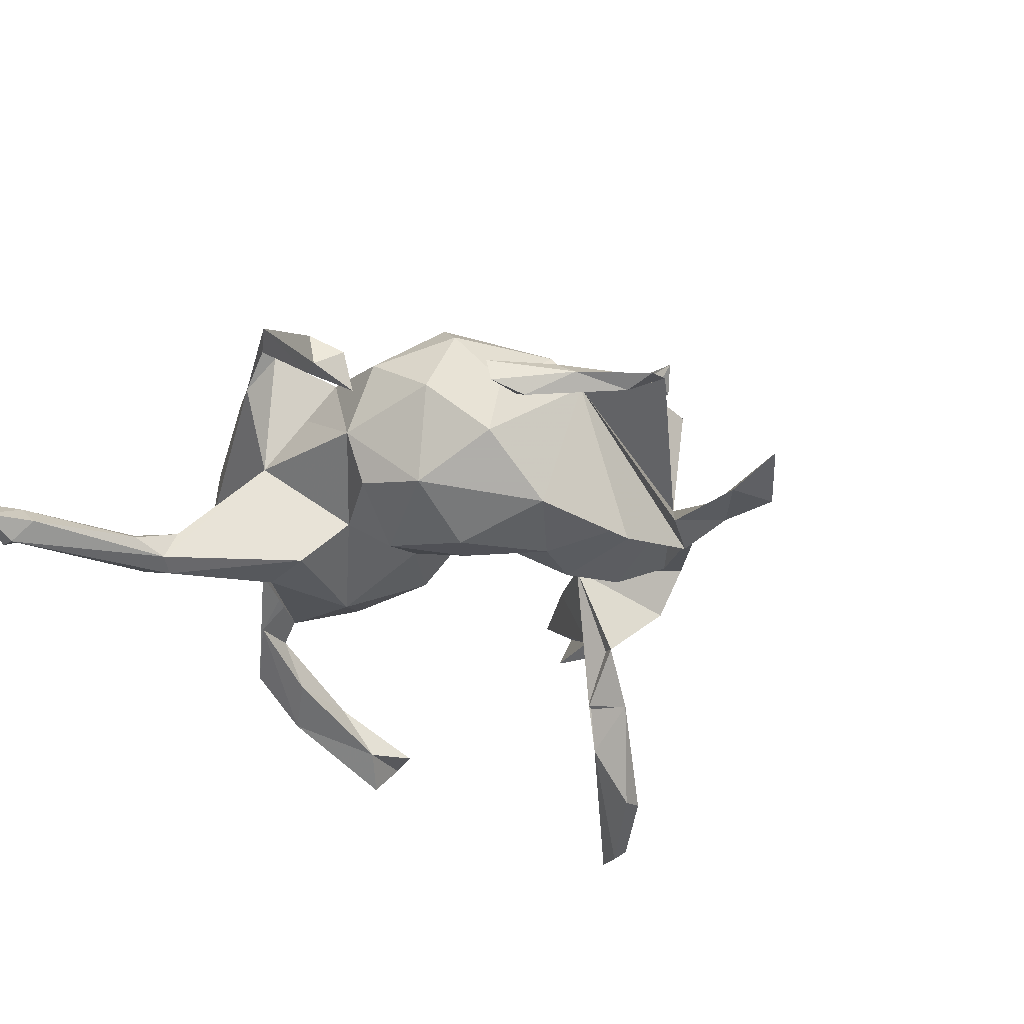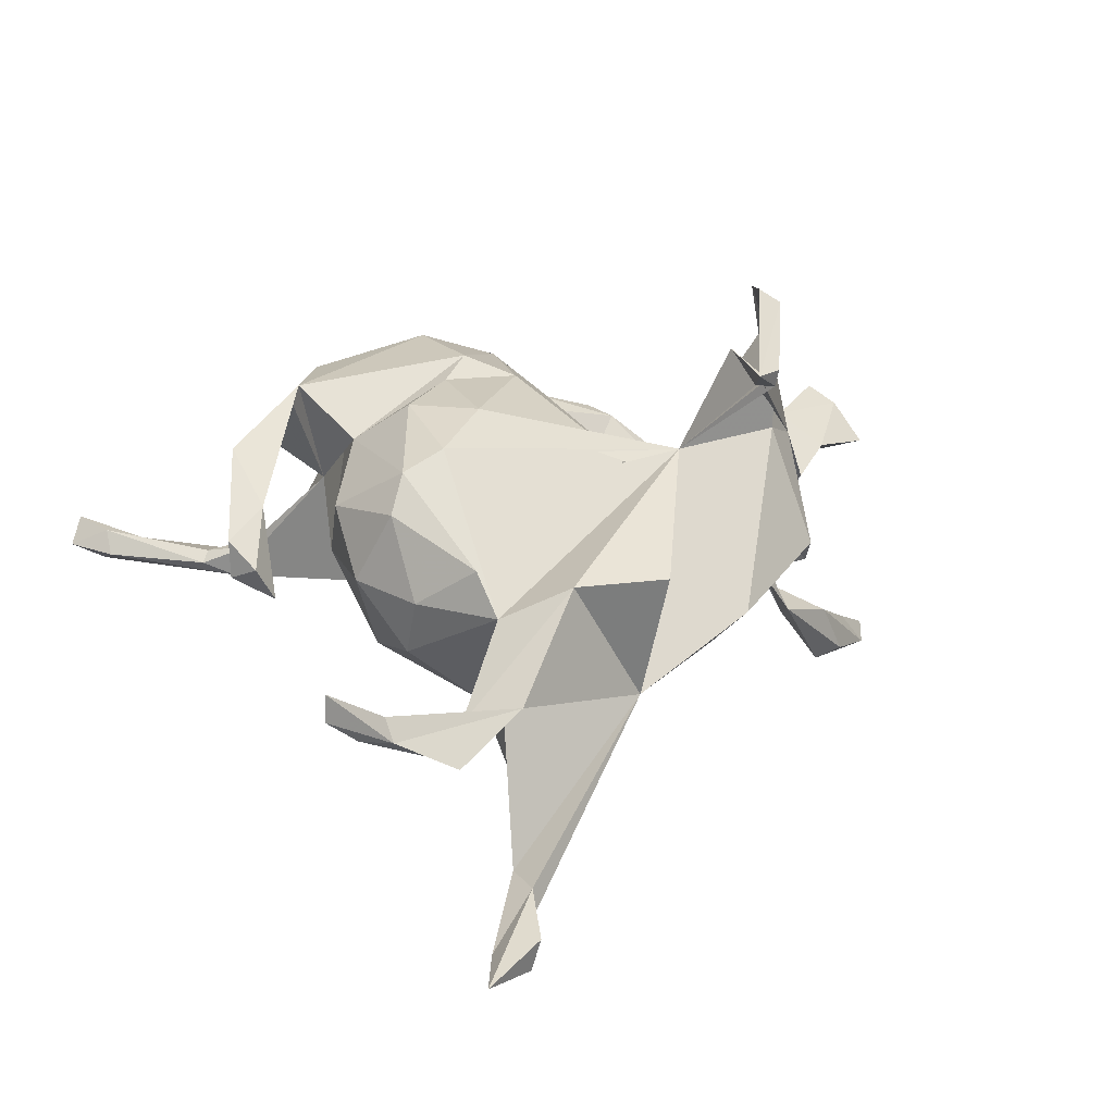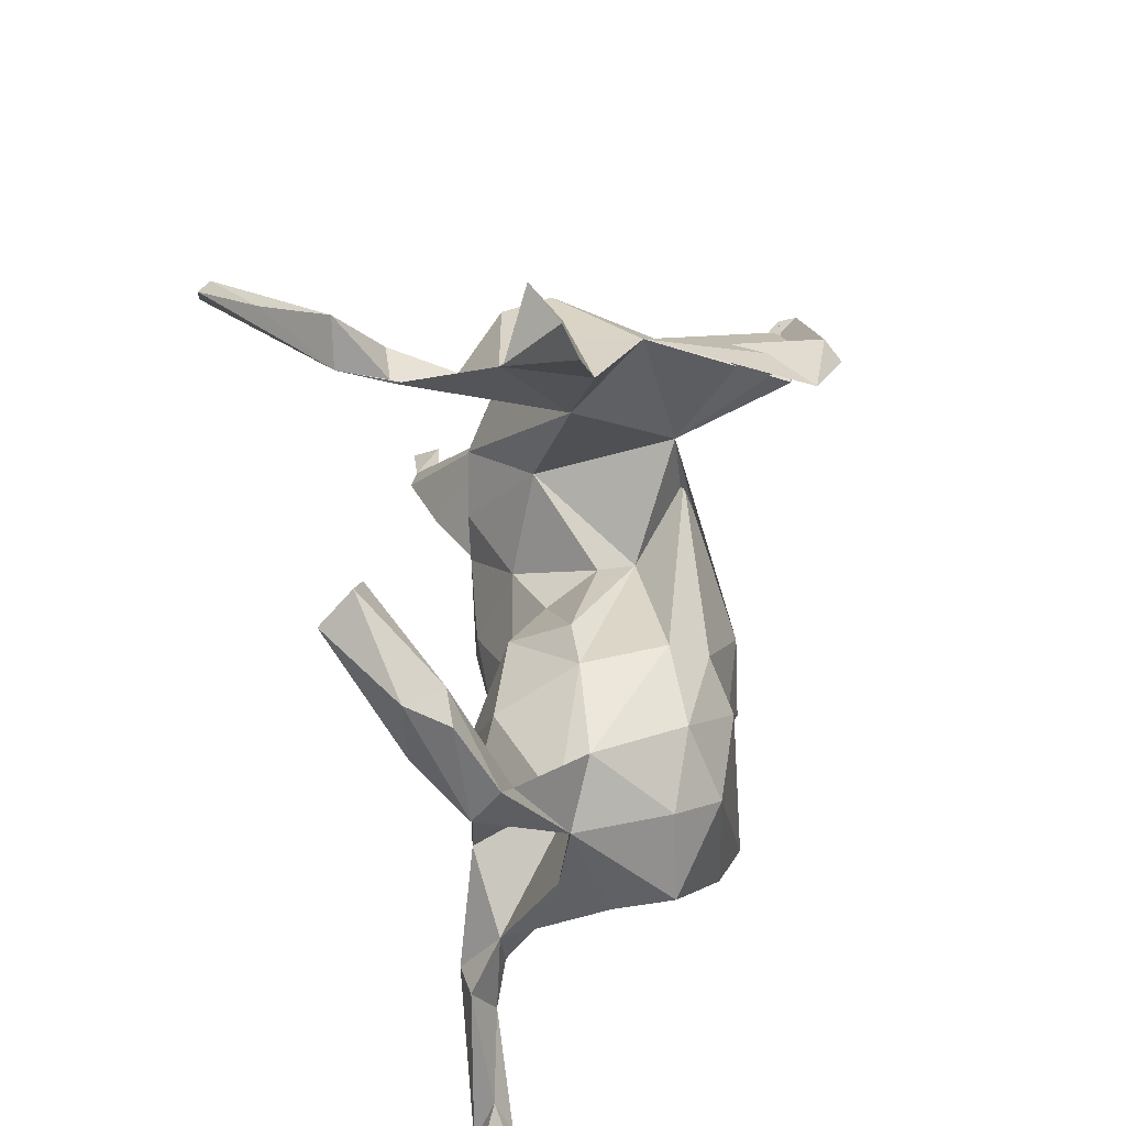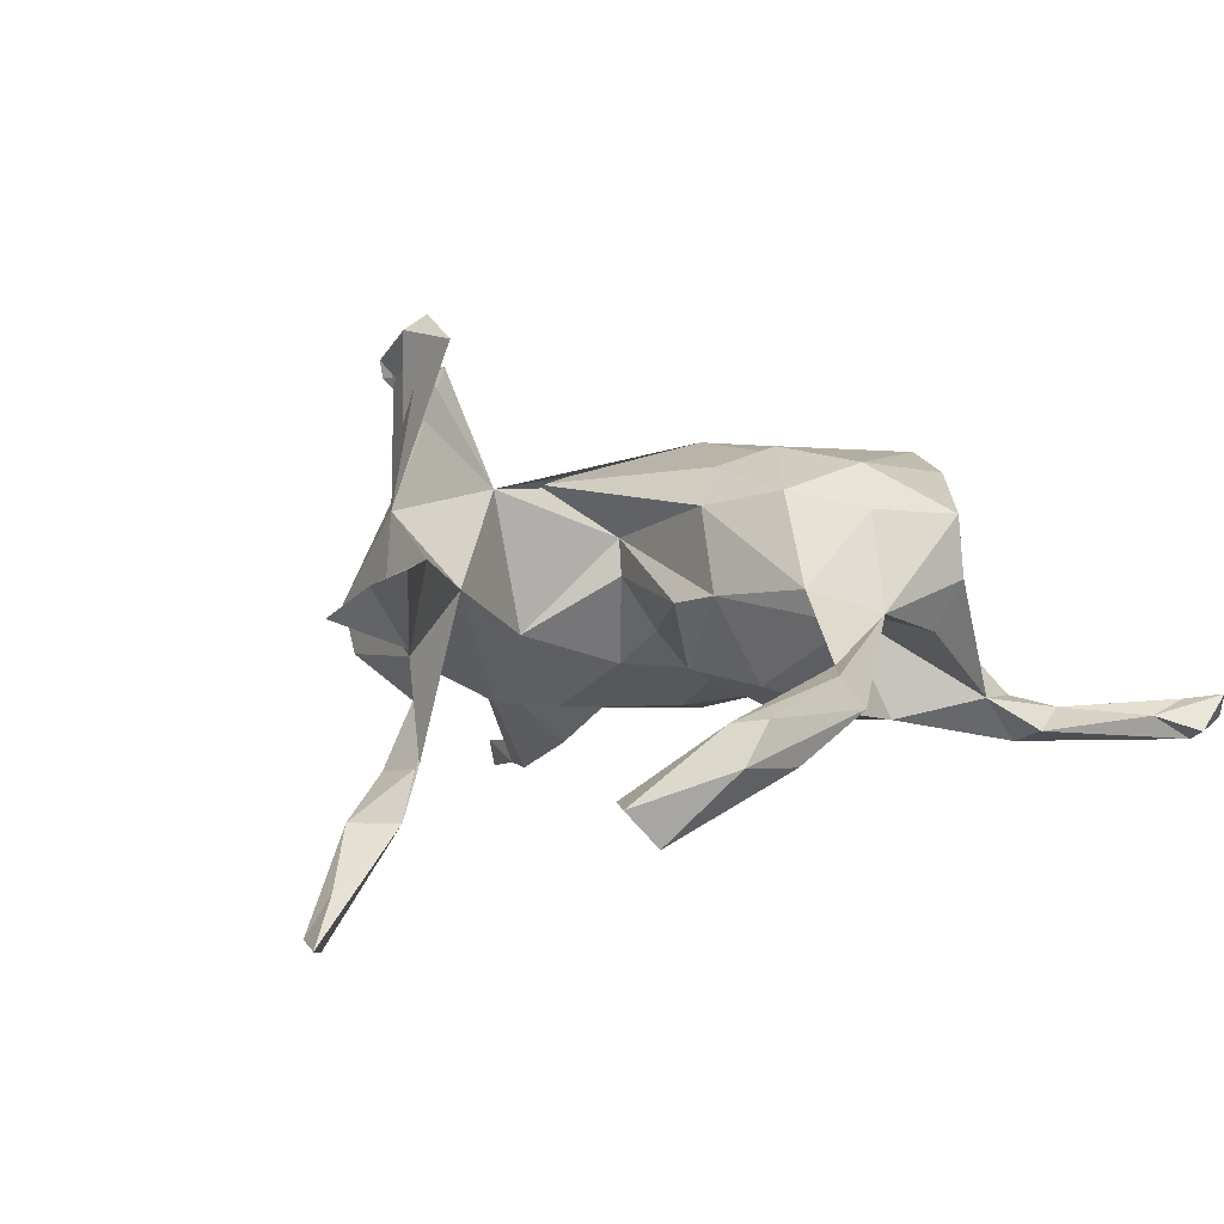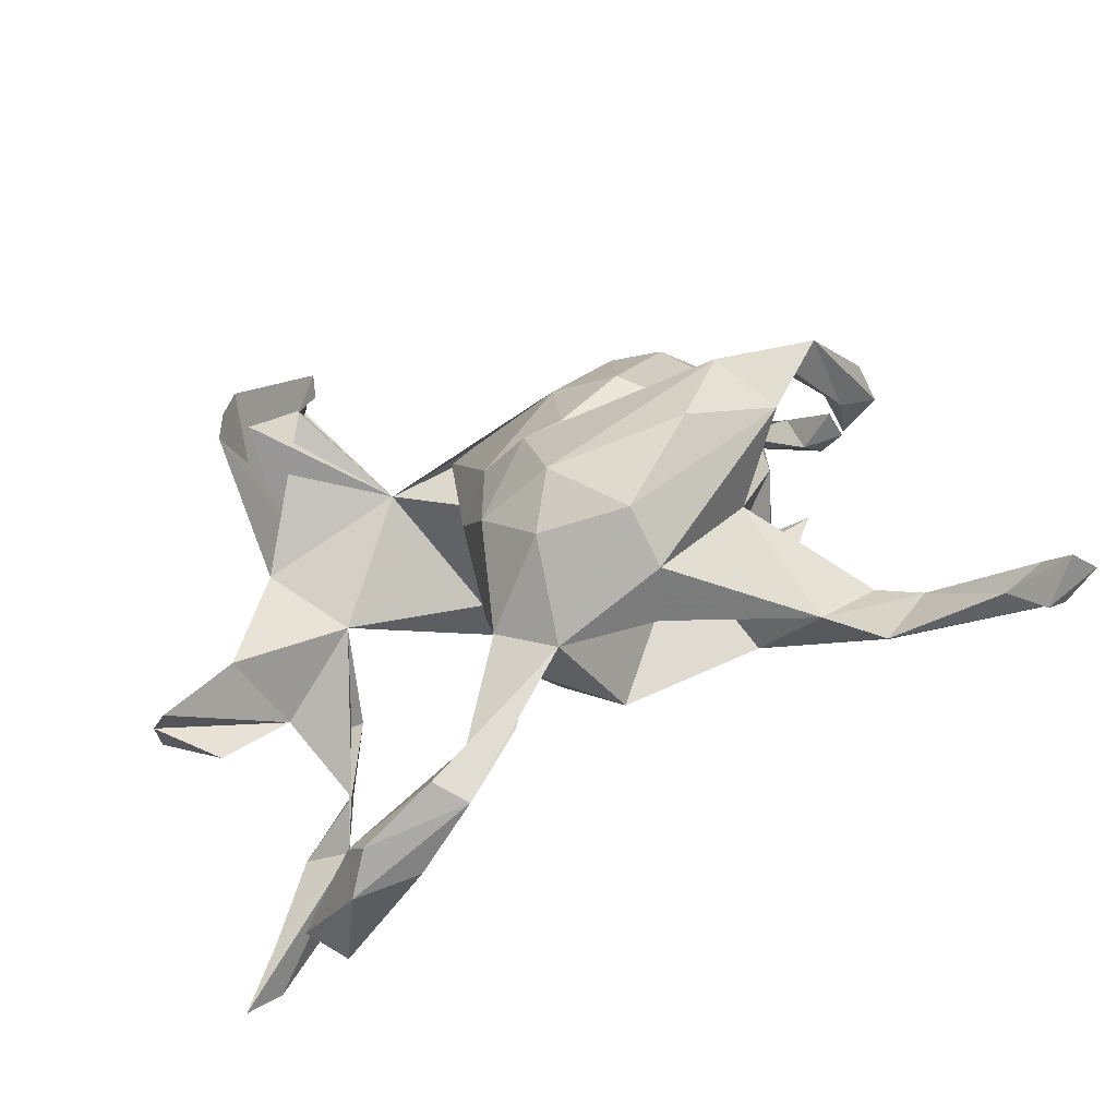
<metadata>
{"format":"obj","ext":"obj","renderer":"f3d","projection":"perspective","resolution":1024,"background":"white","views":[{"elev":-28.2,"azim":120.8,"up":"+Z"},{"elev":31.7,"azim":158.5,"up":"+Z"},{"elev":-48.0,"azim":-85.1,"up":"+Y"},{"elev":1.8,"azim":-41.8,"up":"+Z"},{"elev":-76.5,"azim":23.5,"up":"+Y"}]}
</metadata>
<code>
v 0.6273 -0.5031 -0.1218
v 0.577 -0.5041 -0.1718
v 0.6508 -0.4777 -0.1564
v 0.5945 -0.4563 -0.1294
v 0.6006 -0.4645 -0.1856
v 0.5975 -0.4257 -0.159
v 0.4513 -0.3491 -0.1399
v 0.5391 -0.4475 -0.151
v 0.3883 -0.3237 -0.1856
v 0.4644 -0.3339 -0.1523
v 0.3201 -0.3332 -0.1225
v 0.3862 -0.3752 -0.1689
v 0.395 -0.308 -0.1225
v 0.4197 -0.3118 -0.1727
v 0.1629 -0.4278 0.04269
v 0.3706 -0.2061 0.1265
v 0.1804 -0.1907 -0.000941
v 0.1333 -0.4038 -0.02541
v 0.2614 -0.3037 0.184
v 0.2808 -0.2302 0.0272
v 0.007638 -0.4322 0.000967
v -0.04647 -0.4268 -0.01127
v 0.399 -0.1567 0.1681
v 0.4504 -0.1167 0.1723
v 0.1579 -0.4224 0.1275
v 0.04409 -0.3285 -0.131
v 0.03463 -0.3839 0.1339
v 0.3214 -0.1964 0.2151
v 0.3832 -0.1287 0.1704
v -0.07322 -0.4876 -0.05786
v 0.4524 -0.0237 0.05849
v 0.3385 -0.1768 0.1976
v 0.2268 -0.2442 -0.153
v -0.1854 -0.4769 -0.1306
v 0.497 0.00983 0.09136
v 0.5003 0.02324 0.03613
v -0.1418 -0.4877 -0.05661
v -0.2495 -0.5319 -0.1714
v 0.2609 -0.168 0.1138
v 0.248 -0.1705 -0.1414
v -0.155 -0.552 -0.1058
v 0.4439 0.05735 0.005461
v 0.4337 -0.02136 0.12
v -0.1896 -0.5396 -0.06581
v 0.3294 -0.03182 0.01475
v -0.3008 -0.5359 -0.1114
v 0.2644 -0.1047 0.1569
v 0.4703 0.05686 0.06092
v -0.03021 -0.2501 -0.09724
v 0.298 -0.01997 -0.06573
v 0.2105 -0.1062 -0.07636
v -0.0682 -0.3657 0.03227
v 0.07562 -0.3282 0.195
v -0.03137 -0.2913 0.1584
v 0.3336 0.01817 0.1213
v 0.05236 -0.193 0.2183
v 0.1902 -0.03796 -0.1244
v 0.3376 0.1219 0.05213
v 0.1025 -0.1394 0.211
v -0.3411 -0.535 -0.167
v -0.08788 -0.221 0.02129
v -0.2942 -0.461 -0.14
v -0.3279 -0.4954 -0.1174
v 0.07532 -0.2 -0.1452
v -0.07021 -0.1779 0.1385
v 0.09795 -0.000847 0.2283
v -0.09107 -0.1492 0.01049
v -0.4369 -0.4331 -0.2162
v 0.0838 -0.05991 -0.08513
v -0.0345 -0.1157 -0.0791
v 0.1888 -0.06041 0.2234
v 0.4407 0.2954 -0.01365
v -0.397 -0.453 -0.2635
v 0.2976 0.08494 -0.0906
v 0.2526 0.0997 0.2041
v 0.4462 0.3072 -0.05366
v -0.4049 -0.3854 -0.2119
v -0.3407 -0.4245 -0.219
v -0.01702 -0.1496 0.1904
v 0.1298 0.06803 -0.1432
v 0.2807 0.2246 0.05822
v 0.1842 0.08517 0.2224
v 0.2854 0.1412 0.1616
v -0.000274 -0.01684 -0.03188
v 0.4091 0.3425 -0.07193
v 0.1866 0.09335 -0.1516
v 0.2025 0.2721 0.1235
v -0.08634 0.1342 0.1694
v 0.2901 0.2092 -0.03096
v 0.08951 0.1948 -0.151
v 0.3791 0.3774 -0.01406
v 0.3871 0.3152 -0.05017
v -0.1281 0.1214 -0.0383
v 0.1888 0.2456 -0.1204
v 0.3128 0.4634 -0.05103
v -0.03133 0.02548 0.09518
v -0.01332 0.1744 -0.1437
v -0.03462 0.01717 0.04301
v 0.0145 0.07498 -0.0809
v 0.3779 0.4117 -0.03706
v 0.1869 0.3155 0.06423
v 0.2095 0.4748 0.02048
v 0.1785 0.3862 -0.2184
v 0.2867 0.4361 -0.0123
v -0.3055 0.03054 0.0284
v -0.01251 0.3709 -0.07959
v 0.3138 0.5058 -0.0354
v -0.4285 -0.01888 -0.05359
v -0.1811 0.1139 0.162
v -0.4505 -0.08352 0.07056
v 0.1819 0.483 -0.2635
v 0.234 0.4945 -0.2426
v -0.3839 0.07696 0.1309
v -0.3987 -0.000764 -0.1942
v 0.08697 0.3565 0.1193
v -0.4342 -0.0105 -0.2659
v 0.3513 0.7102 -0.2493
v -0.09053 0.2254 -0.1367
v -0.5126 -0.1244 -0.03759
v -0.3515 0.07104 -0.1182
v -0.3331 0.1211 0.1721
v 0.235 0.576 -0.2645
v 0.2292 0.559 -0.227
v -0.5784 -0.05783 -0.3381
v 0.3155 0.6269 -0.2671
v -0.5771 -0.1342 0.04002
v -0.5476 -0.1709 0.05964
v -0.4063 0.06832 -0.207
v -0.3498 -0.003829 0.3522
v 0.2725 0.6664 -0.277
v 0.2543 0.6575 -0.2341
v -0.4976 -0.02177 0.03366
v -0.488 0.02277 -0.3518
v -0.5988 -0.06316 -0.4072
v -0.5019 0.01696 -0.2621
v -0.6439 -0.1105 -0.3961
v -0.6142 -0.04798 -0.3916
v -0.5339 0.02157 -0.3425
v -0.2548 0.1277 0.3249
v -0.171 0.2715 -0.08827
v -0.3491 0.09544 0.3688
v -0.319 0.08273 0.3905
v -0.387 0.1533 -0.05748
v -0.05328 0.3748 0.1116
v -0.5936 -0.06754 -0.000781
v -0.4452 0.01196 0.005718
v -0.2065 0.3202 -0.01347
v -0.3658 0.2072 0.007886
v -0.2348 0.2658 0.3486
v -0.2415 0.2402 0.3208
v -0.2786 0.2403 0.3385
v -0.2729 0.2415 0.3136
f 32 16 20
f 15 20 16
f 28 32 20
f 29 16 32
f 20 39 47
f 45 47 39
f 28 20 47
f 19 16 28
f 24 28 16
f 25 16 19
f 24 16 23
f 29 23 16
f 31 24 23
f 43 28 24
f 31 23 29
f 29 32 28
f 43 29 28
f 53 19 28
f 53 25 19
f 27 25 53
f 35 43 24
f 31 29 43
f 56 28 47
f 56 53 28
f 59 47 71
f 75 71 47
f 66 59 71
f 56 47 59
f 79 56 59
f 54 53 56
f 79 54 56
f 27 53 54
f 82 66 71
f 79 59 66
f 88 79 66
f 65 54 79
f 55 75 47
f 82 71 75
f 101 82 75
f 109 66 82
f 101 109 82
f 88 66 109
f 38 41 60
f 46 60 41
f 73 38 60
f 30 41 38
f 64 33 26
f 17 26 33
f 49 64 26
f 40 33 64
f 9 33 40
f 51 40 64
f 11 17 33
f 21 26 17
f 14 9 40
f 11 33 9
f 12 11 9
f 5 9 14
f 20 14 40
f 6 5 14
f 12 9 5
f 8 12 5
f 2 8 5
f 7 12 8
f 3 5 6
f 10 6 14
f 13 10 14
f 4 6 10
f 135 114 128
f 120 128 114
f 138 135 128
f 116 114 135
f 108 120 114
f 105 108 114
f 143 120 108
f 105 128 120
f 106 118 140
f 105 140 118
f 147 106 140
f 116 105 114
f 143 105 120
f 116 128 105
f 97 118 106
f 90 106 94
f 103 94 106
f 101 94 103
f 111 103 106
f 122 106 123
f 112 123 106
f 90 97 106
f 93 118 97
f 99 97 90
f 117 123 125
f 112 125 123
f 130 117 125
f 131 123 117
f 101 103 111
f 112 101 111
f 137 136 124
f 116 124 136
f 135 137 124
f 134 136 137
f 134 116 136
f 116 135 124
f 138 137 135
f 133 116 134
f 133 137 138
f 133 138 128
f 116 133 128
f 130 125 122
f 112 122 125
f 131 130 122
f 131 117 130
f 133 134 137
f 93 105 118
f 99 93 97
f 34 37 30
f 52 30 37
f 38 34 30
f 62 37 34
f 115 104 102
f 91 102 104
f 101 104 115
f 42 48 36
f 35 36 48
f 31 42 36
f 43 48 42
f 31 43 42
f 35 48 43
f 49 22 61
f 52 61 22
f 70 49 61
f 26 22 49
f 30 52 22
f 74 58 45
f 55 45 58
f 50 74 45
f 89 58 74
f 70 61 67
f 96 67 61
f 81 58 89
f 101 81 89
f 83 58 81
f 94 101 89
f 87 81 101
f 67 98 84
f 99 84 98
f 70 67 84
f 96 98 67
f 93 98 96
f 69 70 84
f 83 81 87
f 109 93 96
f 113 105 109
f 93 109 105
f 110 108 105
f 106 115 102
f 98 93 99
f 90 80 99
f 69 99 80
f 86 80 90
f 90 94 86
f 74 86 94
f 57 80 86
f 77 68 63
f 60 63 68
f 62 77 63
f 78 68 77
f 84 99 69
f 57 69 80
f 57 86 74
f 89 74 94
f 73 60 68
f 46 63 60
f 44 63 46
f 37 62 63
f 78 77 62
f 51 69 57
f 50 57 74
f 78 38 73
f 62 34 78
f 38 78 34
f 70 64 49
f 52 37 21
f 44 21 37
f 63 44 37
f 41 21 44
f 41 22 21
f 26 21 22
f 41 30 22
f 15 21 18
f 17 18 21
f 45 39 20
f 51 45 20
f 50 45 51
f 24 31 36
f 46 41 44
f 15 18 11
f 17 11 18
f 105 148 147
f 121 147 148
f 143 113 148
f 121 148 113
f 143 148 105
f 108 113 143
f 25 21 15
f 20 15 11
f 51 57 50
f 92 76 72
f 100 72 76
f 91 92 72
f 85 76 92
f 69 51 64
f 70 69 64
f 95 85 92
f 100 76 85
f 91 72 100
f 95 100 85
f 104 92 91
f 102 91 100
f 104 95 92
f 107 100 95
f 101 95 104
f 102 107 95
f 102 100 107
f 13 20 11
f 109 147 121
f 106 147 109
f 132 145 126
f 119 126 145
f 110 132 126
f 119 145 132
f 146 132 110
f 146 110 113
f 105 113 110
f 108 146 113
f 129 121 113
f 144 106 109
f 115 106 144
f 110 126 127
f 108 127 126
f 101 106 102
f 119 108 126
f 110 127 108
f 51 20 40
f 14 20 13
f 7 11 12
f 7 13 11
f 13 7 10
f 4 10 7
f 4 7 8
f 151 109 141
f 121 141 109
f 149 151 141
f 152 109 151
f 142 149 141
f 152 151 149
f 139 109 152
f 113 149 142
f 129 142 141
f 139 149 113
f 129 113 142
f 150 149 139
f 152 150 139
f 152 149 150
f 109 139 113
f 109 115 144
f 101 115 109
f 25 15 16
f 27 21 25
f 35 24 36
f 52 21 27
f 129 141 121
f 96 88 109
f 87 101 75
f 83 87 75
f 55 83 75
f 52 54 65
f 88 65 79
f 96 65 88
f 83 55 58
f 61 52 65
f 27 54 52
f 45 55 47
f 140 105 147
f 108 119 132
f 96 61 65
f 108 132 146
f 95 101 102
f 68 78 73
f 131 122 123
f 111 106 122
f 112 111 122
f 106 101 112
f 1 8 2
f 3 2 5
f 3 6 4
f 1 4 8
f 3 4 1
f 3 1 2

</code>
